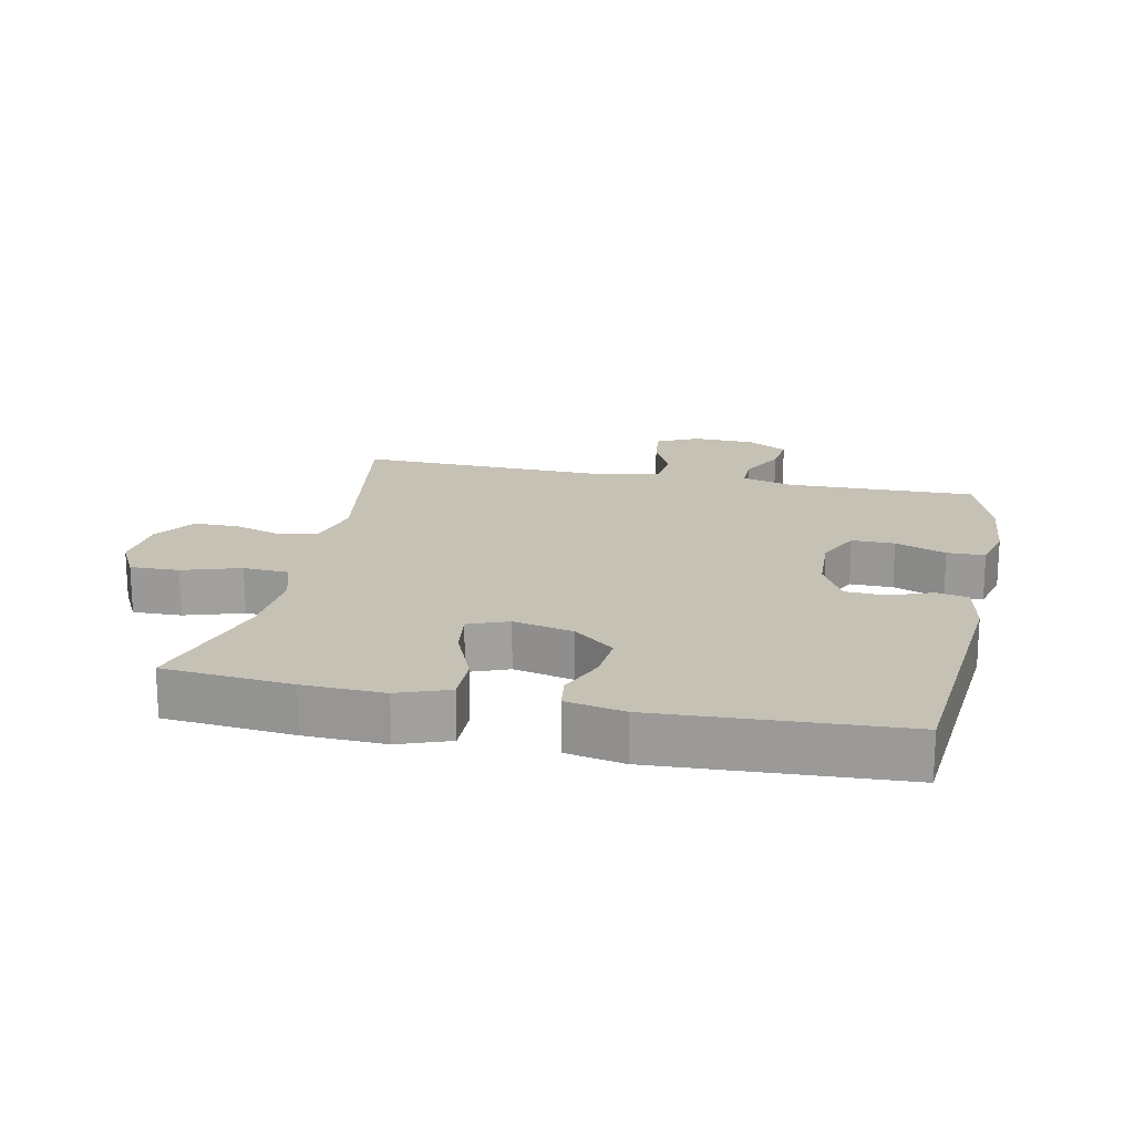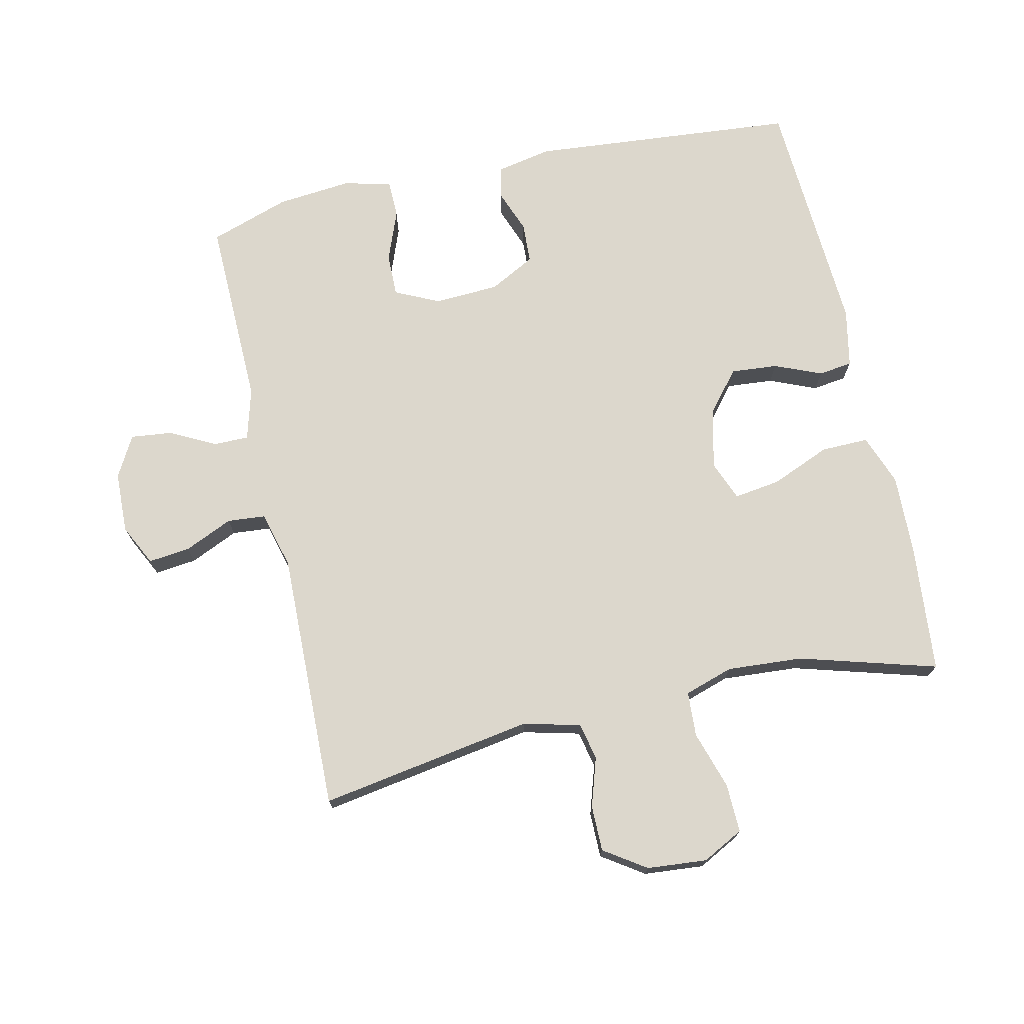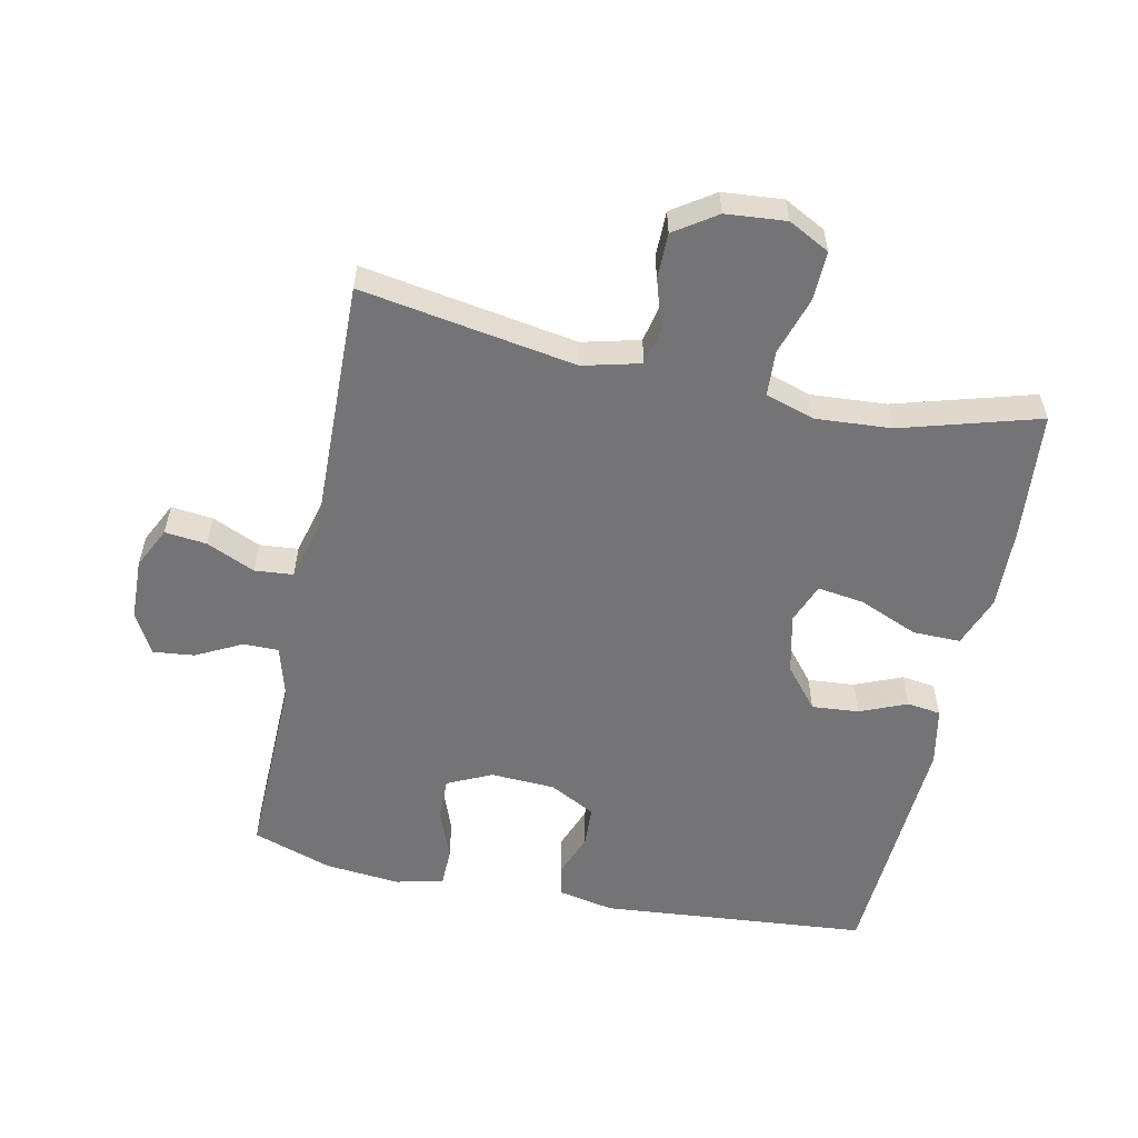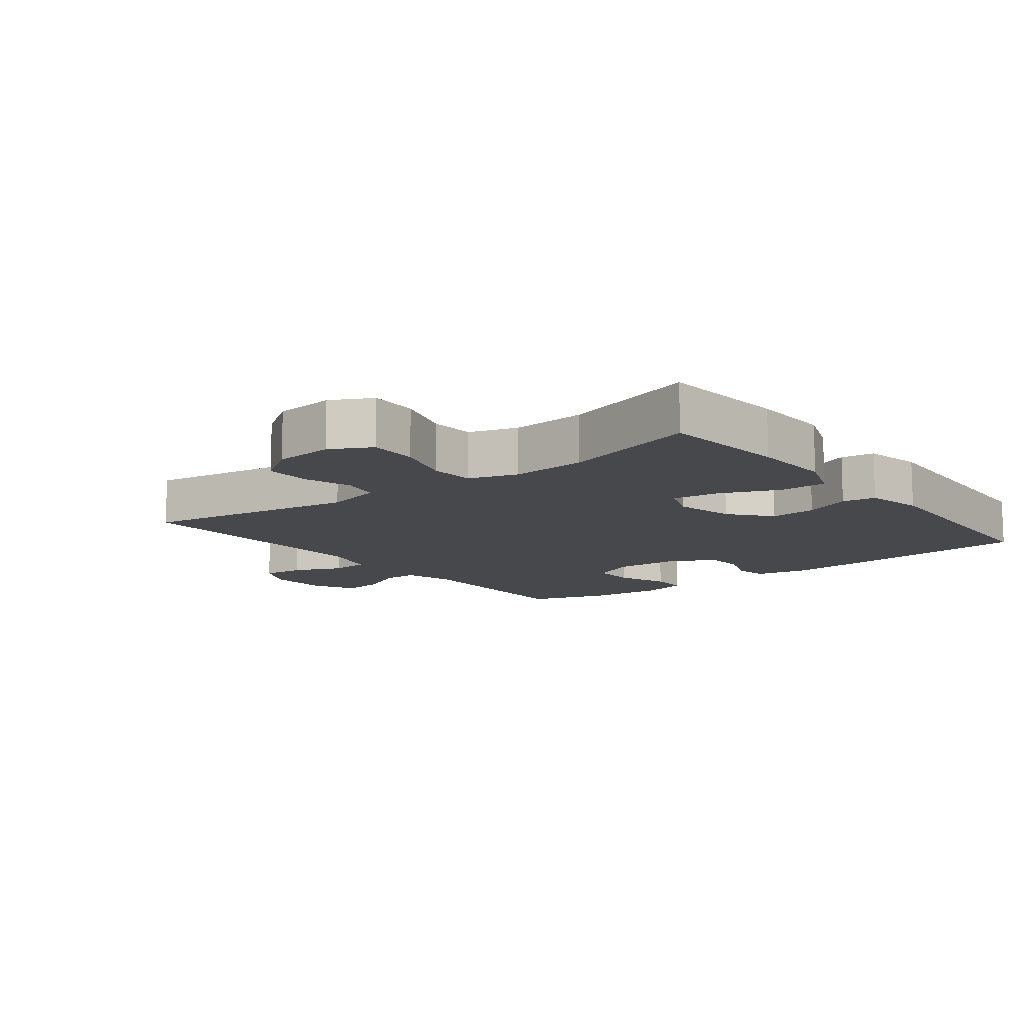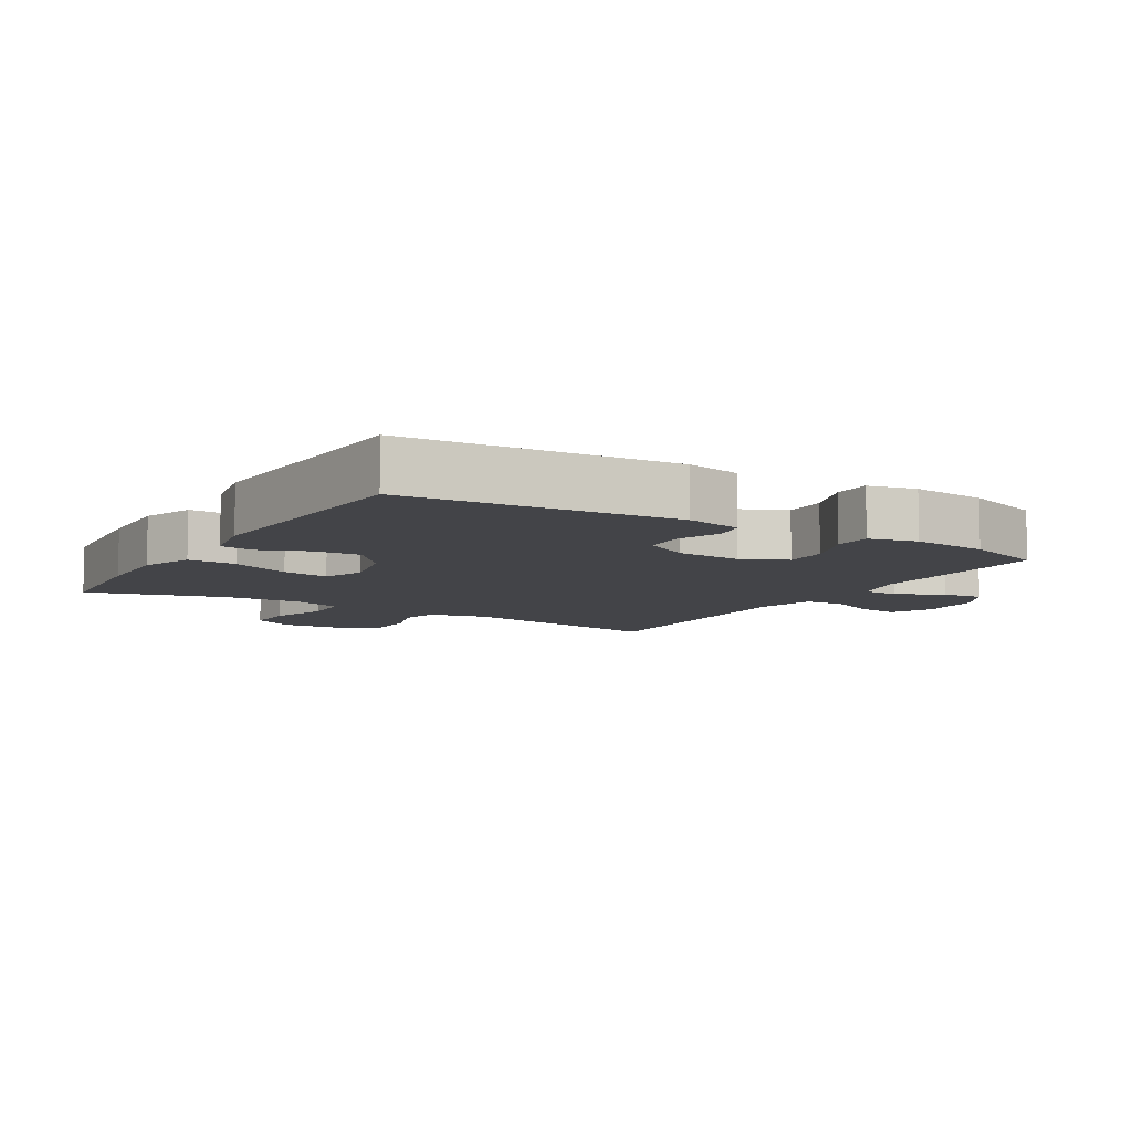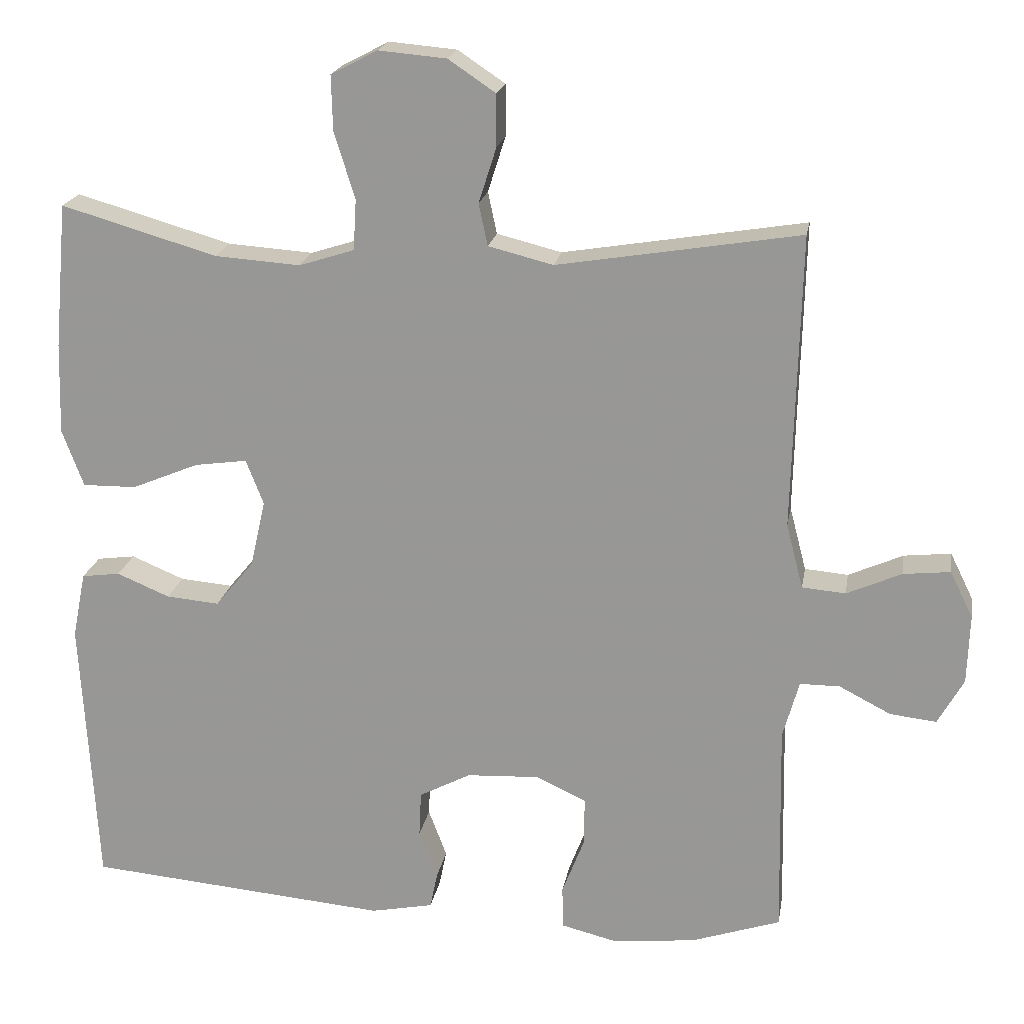
<metadata>
{"format":"obj","ext":"obj","renderer":"f3d","projection":"perspective","resolution":1024,"background":"white","views":[{"elev":18.7,"azim":101.9,"up":"+Y"},{"elev":72.8,"azim":-12.6,"up":"+Y"},{"elev":-56.3,"azim":-11.9,"up":"+Y"},{"elev":-11.5,"azim":38.0,"up":"+Y"},{"elev":-8.3,"azim":148.6,"up":"+Y"},{"elev":19.9,"azim":-170.4,"up":"+Z"}]}
</metadata>
<code>
v -0.5 0.07 -0.5
v -0.494 0.07 -0.208
v -0.516 0.07 -0.129
v -0.57 0.07 -0.129
v -0.64 0.07 -0.165
v -0.703 0.07 -0.172
v -0.738 0.07 -0.109
v -0.741 0.07 -0.015
v -0.71 0.07 0.048
v -0.646 0.07 0.041
v -0.572 0.07 0.008
v -0.513 0.07 0.013
v -0.49 0.07 0.101
v -0.5 0.07 0.5
v -0.171 0.07 0.446
v -0.083 0.07 0.468
v -0.071 0.07 0.525
v -0.095 0.07 0.6
v -0.095 0.07 0.67
v -0.031 0.07 0.713
v 0.061 0.07 0.721
v 0.124 0.07 0.688
v 0.122 0.07 0.613
v 0.094 0.07 0.524
v 0.098 0.07 0.455
v 0.173 0.07 0.431
v 0.289 0.07 0.439
v 0.5 0.07 0.5
v 0.518 0.07 0.303
v 0.522 0.07 0.179
v 0.493 0.07 0.101
v 0.42 0.07 0.102
v 0.329 0.07 0.14
v 0.258 0.07 0.15
v 0.234 0.07 0.089
v 0.255 0.07 -0.003
v 0.307 0.07 -0.066
v 0.379 0.07 -0.06
v 0.451 0.07 -0.03
v 0.503 0.07 -0.037
v 0.521 0.07 -0.127
v 0.5 0.07 -0.5
v 0.09 0.07 -0.536
v 0.005 0.07 -0.519
v -0.005 0.07 -0.47
v 0.02 0.07 -0.404
v 0.017 0.07 -0.342
v -0.053 0.07 -0.305
v -0.152 0.07 -0.3
v -0.22 0.07 -0.332
v -0.219 0.07 -0.398
v -0.189 0.07 -0.476
v -0.19 0.07 -0.534
v -0.263 0.07 -0.552
v -0.378 0.07 -0.541
v -0.5 0 -0.5
v -0.494 0 -0.208
v -0.516 0 -0.129
v -0.57 0 -0.129
v -0.64 0 -0.165
v -0.703 0 -0.172
v -0.738 0 -0.109
v -0.741 0 -0.015
v -0.71 0 0.048
v -0.646 0 0.041
v -0.572 0 0.008
v -0.513 0 0.013
v -0.49 0 0.101
v -0.5 0 0.5
v -0.171 0 0.446
v -0.083 0 0.468
v -0.071 0 0.525
v -0.095 0 0.6
v -0.095 0 0.67
v -0.031 0 0.713
v 0.061 0 0.721
v 0.124 0 0.688
v 0.122 0 0.613
v 0.094 0 0.524
v 0.098 0 0.455
v 0.173 0 0.431
v 0.289 0 0.439
v 0.5 0 0.5
v 0.518 0 0.303
v 0.522 0 0.179
v 0.493 0 0.101
v 0.42 0 0.102
v 0.329 0 0.14
v 0.258 0 0.15
v 0.234 0 0.089
v 0.255 0 -0.003
v 0.307 0 -0.066
v 0.379 0 -0.06
v 0.451 0 -0.03
v 0.503 0 -0.037
v 0.521 0 -0.127
v 0.5 0 -0.5
v 0.09 0 -0.536
v 0.005 0 -0.519
v -0.005 0 -0.47
v 0.02 0 -0.404
v 0.017 0 -0.342
v -0.053 0 -0.305
v -0.152 0 -0.3
v -0.22 0 -0.332
v -0.219 0 -0.398
v -0.189 0 -0.476
v -0.19 0 -0.534
v -0.263 0 -0.552
v -0.378 0 -0.541
f 55 1 2
f 54 55 2
f 53 54 2
f 52 53 2
f 51 52 2
f 50 51 2 3
f 49 50 3
f 48 49 3
f 44 45 46
f 43 44 46
f 42 43 46
f 41 42 46
f 40 41 46
f 39 40 46
f 38 39 46
f 37 38 46 47
f 36 37 47 48
f 31 32 33
f 30 31 33
f 29 30 33
f 28 29 33
f 27 28 33
f 26 27 33 34
f 25 26 34 35
f 22 23 24
f 21 22 24
f 20 21 24
f 19 20 24
f 18 19 24
f 17 18 24
f 16 17 24 25
f 36 48 3
f 35 36 3
f 25 35 3
f 16 25 3
f 15 16 3
f 9 10 11
f 8 9 11
f 7 8 11
f 6 7 11
f 5 6 11
f 4 5 11
f 4 11 12
f 3 4 12
f 15 3 12 13
f 13 14 15
f 57 56 110
f 57 110 109
f 57 109 108
f 57 108 107
f 57 107 106
f 58 57 106 105
f 58 105 104
f 58 104 103
f 101 100 99
f 101 99 98
f 101 98 97
f 101 97 96
f 101 96 95
f 101 95 94
f 101 94 93
f 102 101 93 92
f 103 102 92 91
f 88 87 86
f 88 86 85
f 88 85 84
f 88 84 83
f 88 83 82
f 89 88 82 81
f 90 89 81 80
f 79 78 77
f 79 77 76
f 79 76 75
f 79 75 74
f 79 74 73
f 79 73 72
f 80 79 72 71
f 58 103 91
f 58 91 90
f 58 90 80
f 58 80 71
f 58 71 70
f 66 65 64
f 66 64 63
f 66 63 62
f 66 62 61
f 66 61 60
f 66 60 59
f 67 66 59
f 67 59 58
f 68 67 58 70
f 70 69 68
f 1 56 57 2
f 2 57 58 3
f 3 58 59 4
f 4 59 60 5
f 5 60 61 6
f 6 61 62 7
f 7 62 63 8
f 8 63 64 9
f 9 64 65 10
f 10 65 66 11
f 11 66 67 12
f 12 67 68 13
f 13 68 69 14
f 14 69 70 15
f 15 70 71 16
f 16 71 72 17
f 17 72 73 18
f 18 73 74 19
f 19 74 75 20
f 20 75 76 21
f 21 76 77 22
f 22 77 78 23
f 23 78 79 24
f 24 79 80 25
f 25 80 81 26
f 26 81 82 27
f 27 82 83 28
f 28 83 84 29
f 29 84 85 30
f 30 85 86 31
f 31 86 87 32
f 32 87 88 33
f 33 88 89 34
f 34 89 90 35
f 35 90 91 36
f 36 91 92 37
f 37 92 93 38
f 38 93 94 39
f 39 94 95 40
f 40 95 96 41
f 41 96 97 42
f 42 97 98 43
f 43 98 99 44
f 44 99 100 45
f 45 100 101 46
f 46 101 102 47
f 47 102 103 48
f 48 103 104 49
f 49 104 105 50
f 50 105 106 51
f 51 106 107 52
f 52 107 108 53
f 53 108 109 54
f 54 109 110 55
f 55 110 56 1

</code>
